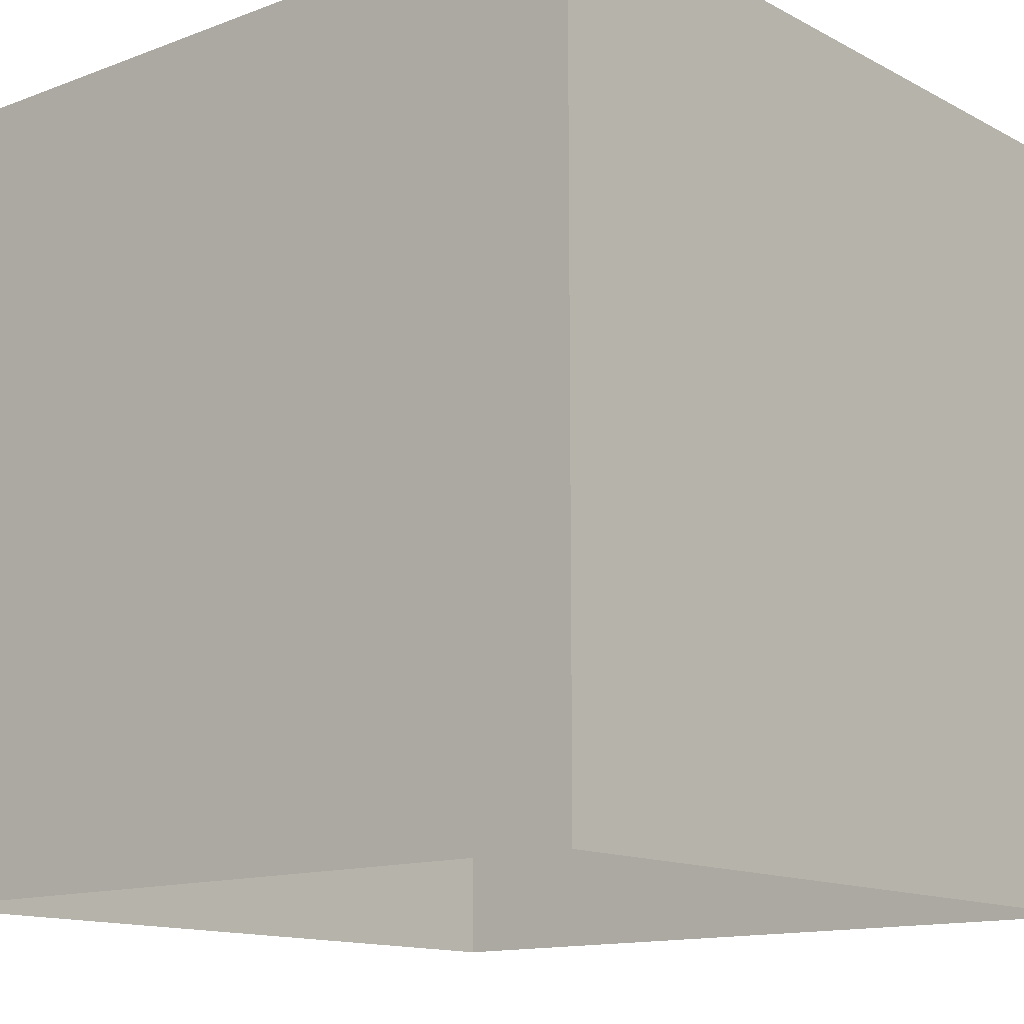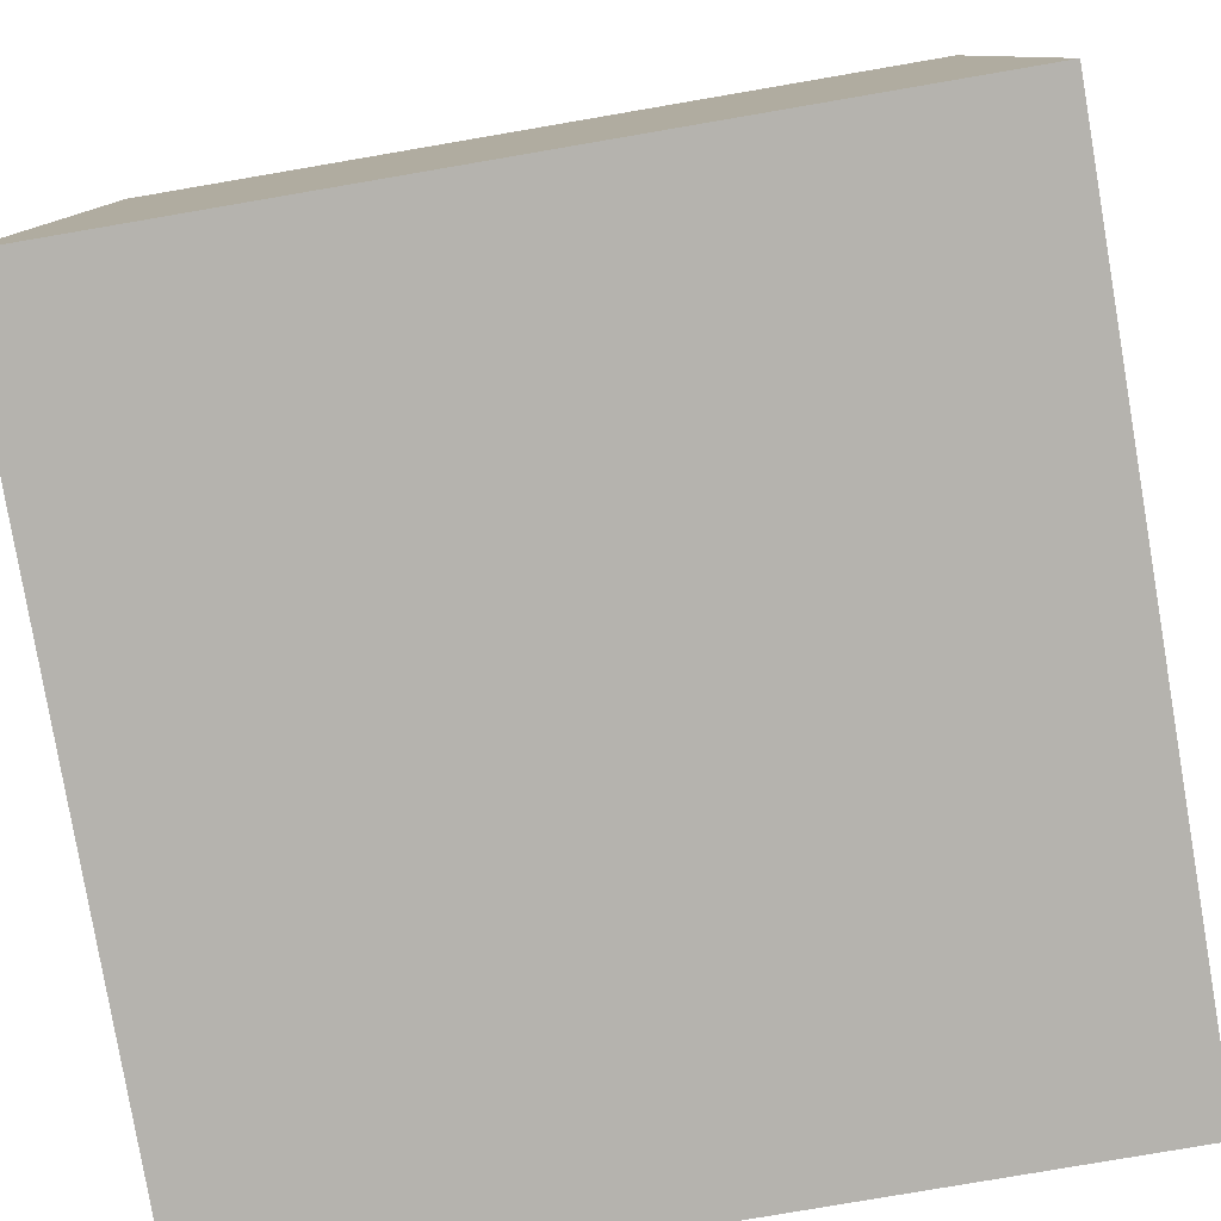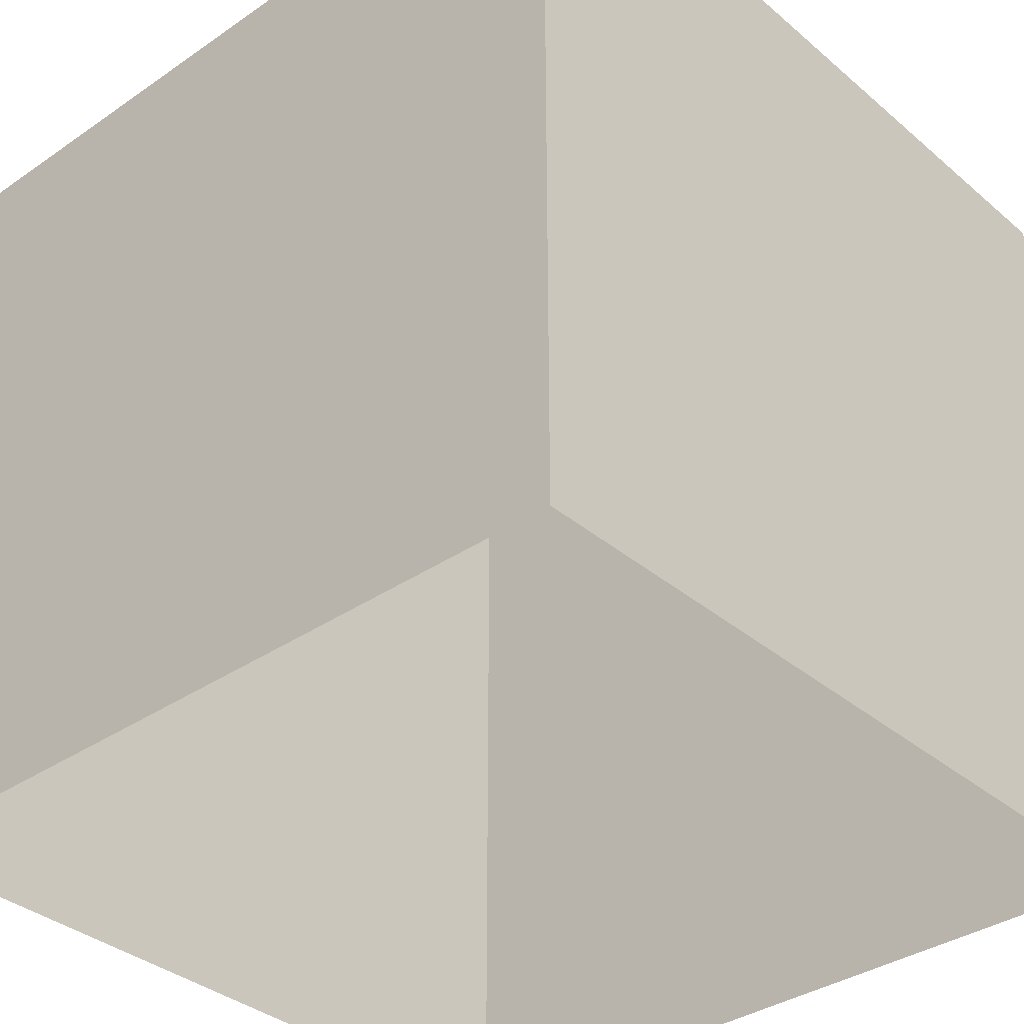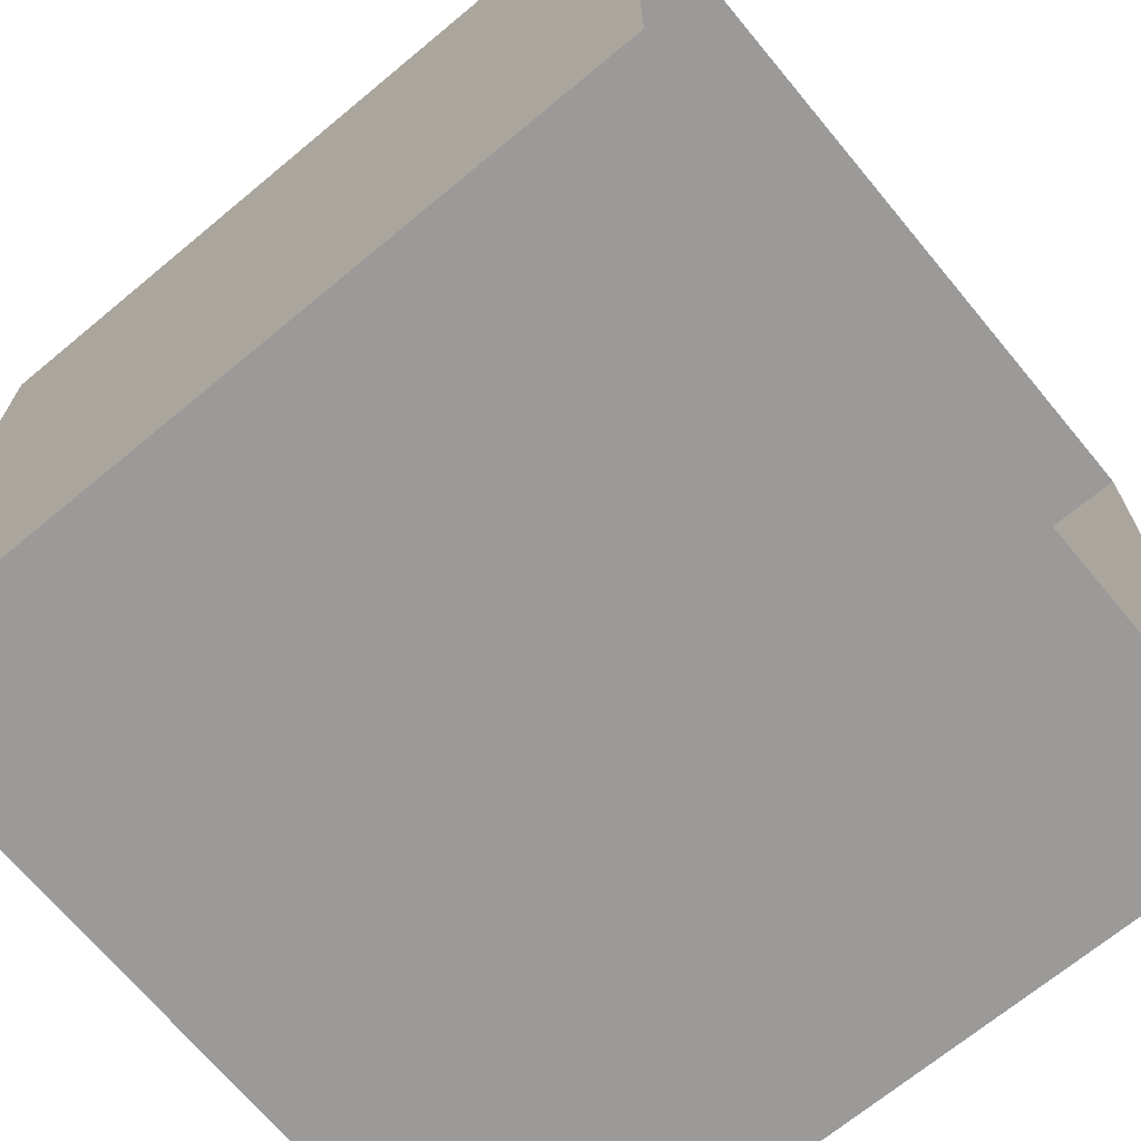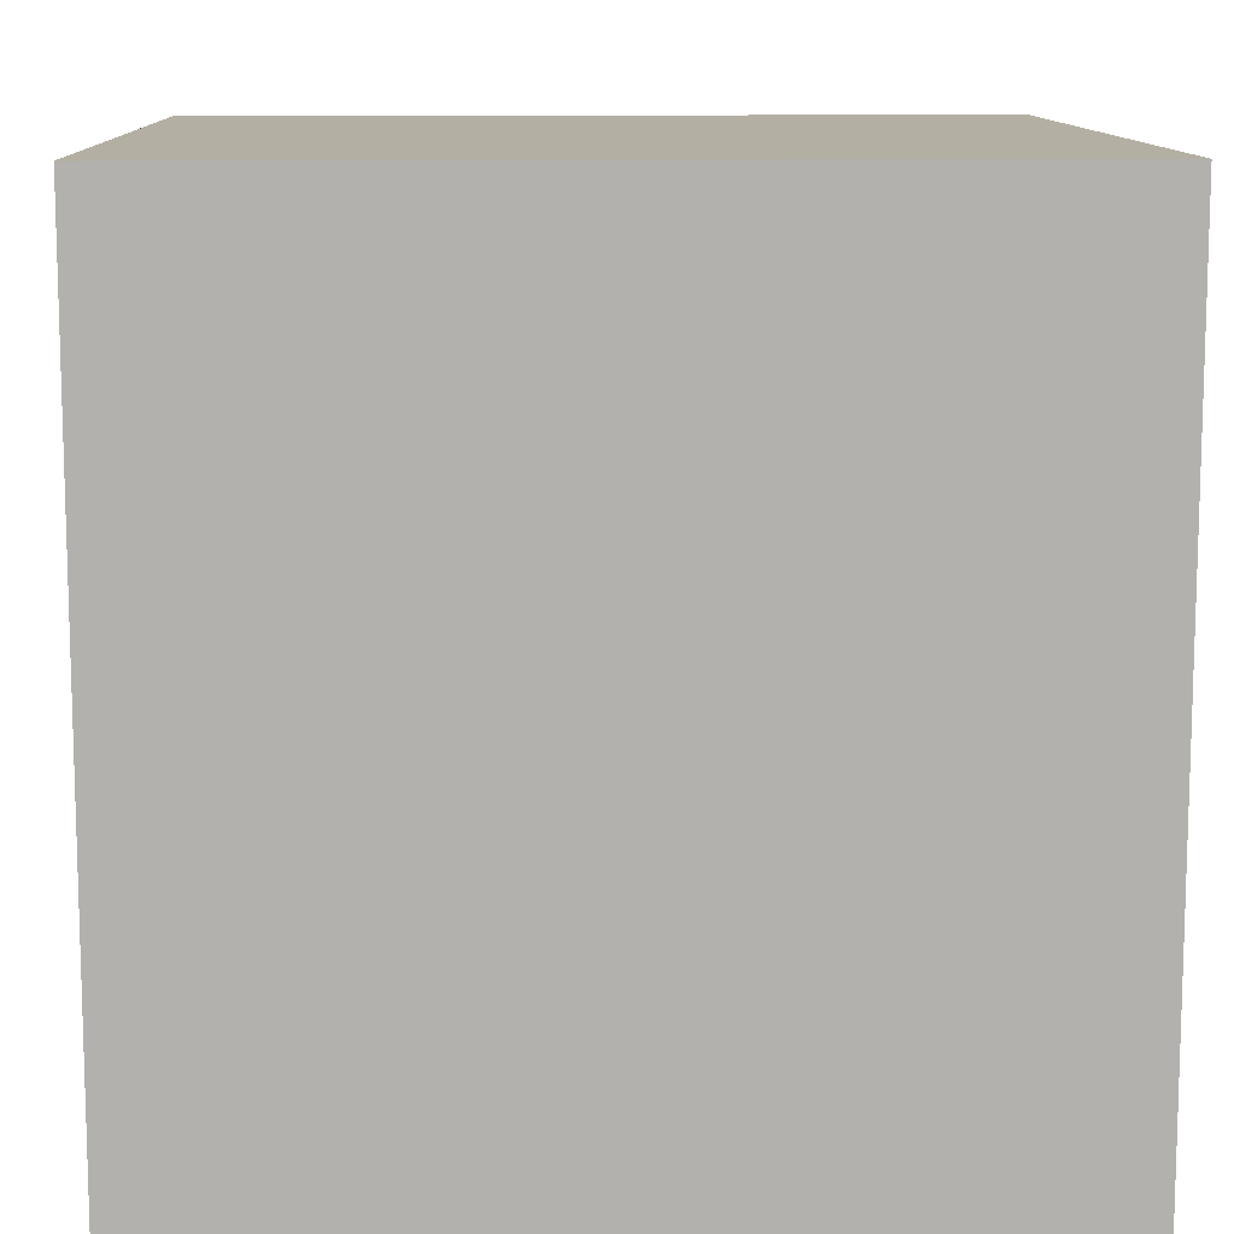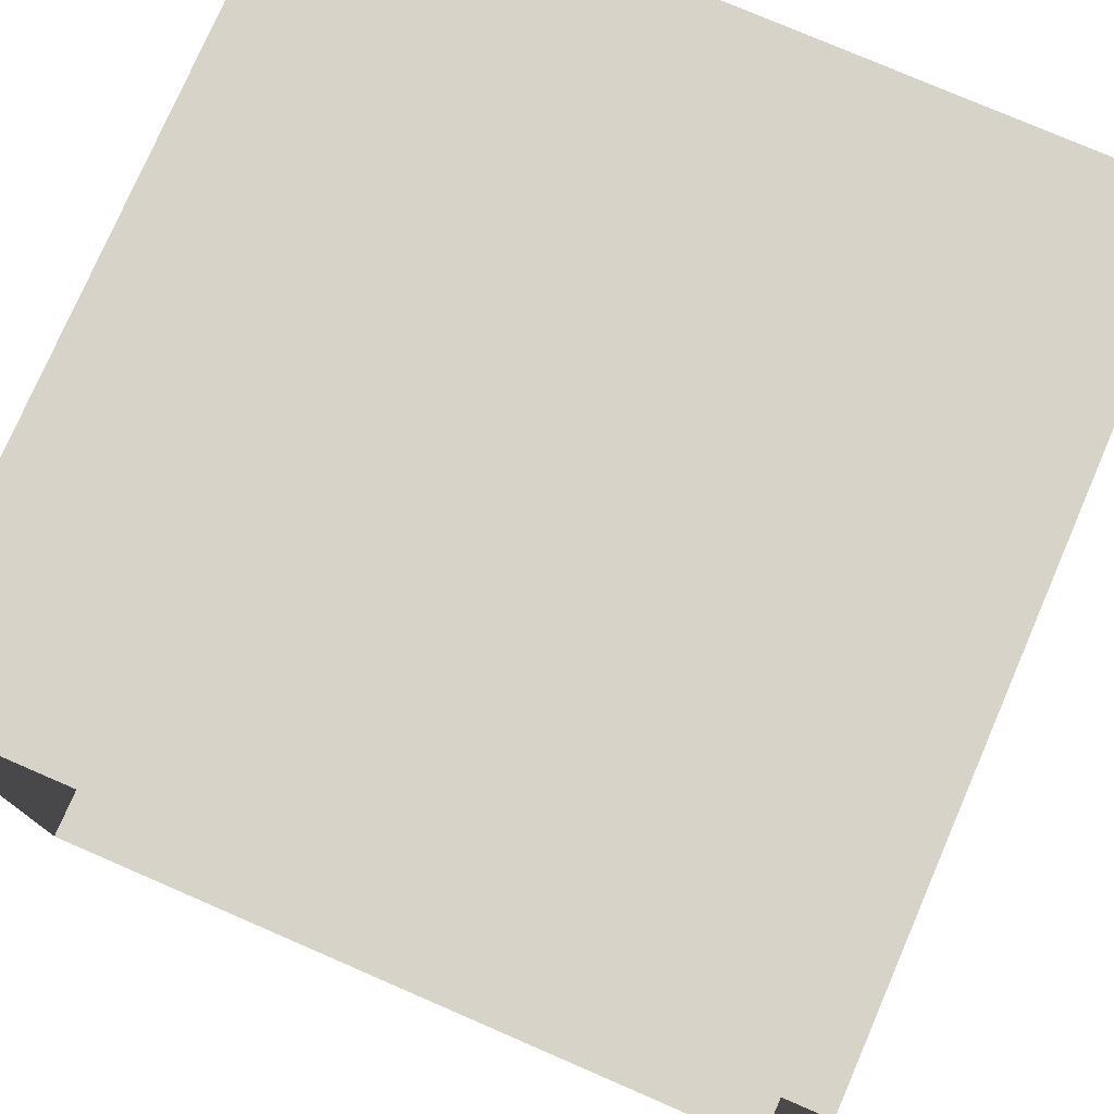
<metadata>
{"format":"obj","ext":"obj","renderer":"f3d","projection":"perspective","resolution":1024,"background":"white","views":[{"elev":-13.4,"azim":130.3,"up":"+Y"},{"elev":-79.9,"azim":-170.3,"up":"+Z"},{"elev":-35.7,"azim":-137.9,"up":"+Y"},{"elev":-69.3,"azim":-50.3,"up":"+Z"},{"elev":11.1,"azim":-91.9,"up":"+Z"},{"elev":77.1,"azim":23.4,"up":"+Z"}]}
</metadata>
<code>
o Cube
v 0.431 0.006134 -0.431
v 0.431 0.006134 0.431
v -0.431 0.006134 0.431
v -0.431 0.006134 -0.431
v 0.431 0.8681 -0.431
v 0.431 0.8681 0.431
v -0.431 0.8681 0.431
v -0.431 0.8681 -0.431
f 5 8 7 6
f 1 5 6 2
f 2 6 7 3
f 3 7 8 4
f 5 1 4 8

</code>
